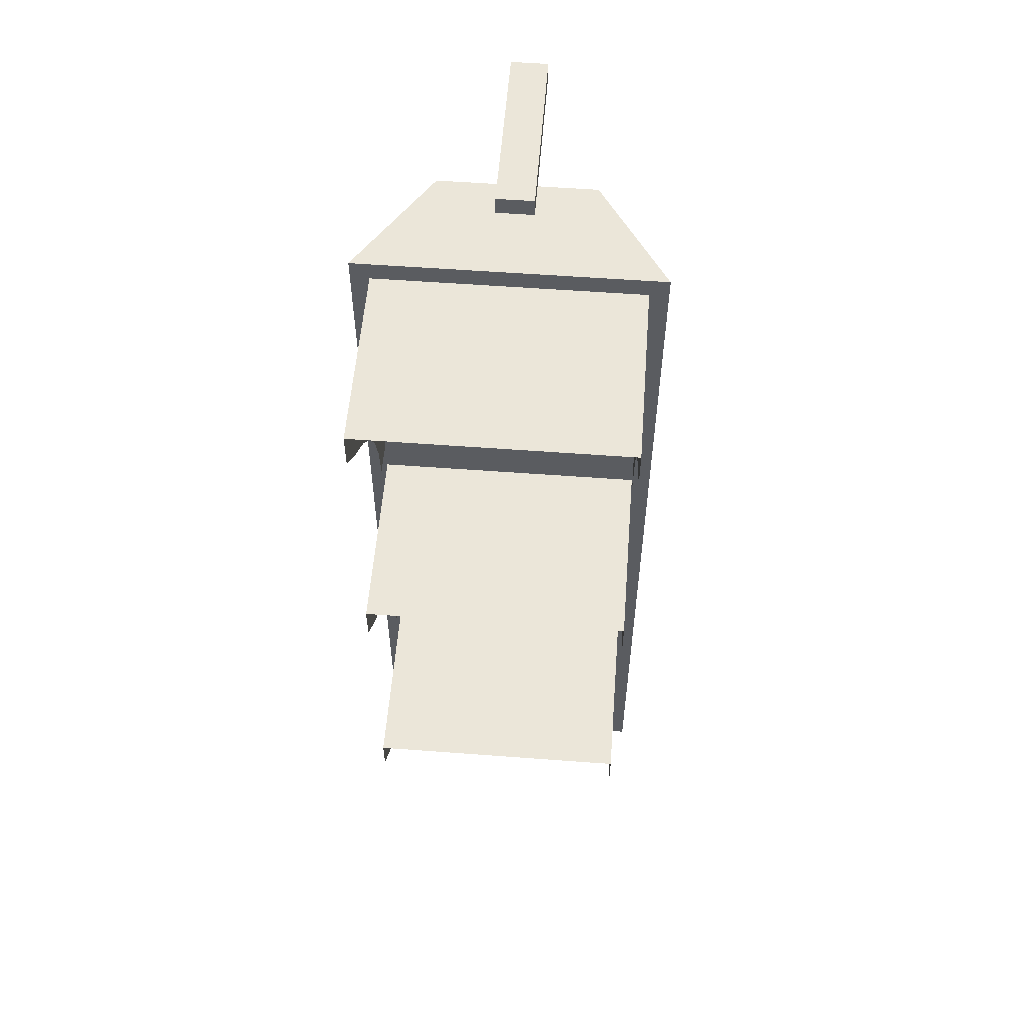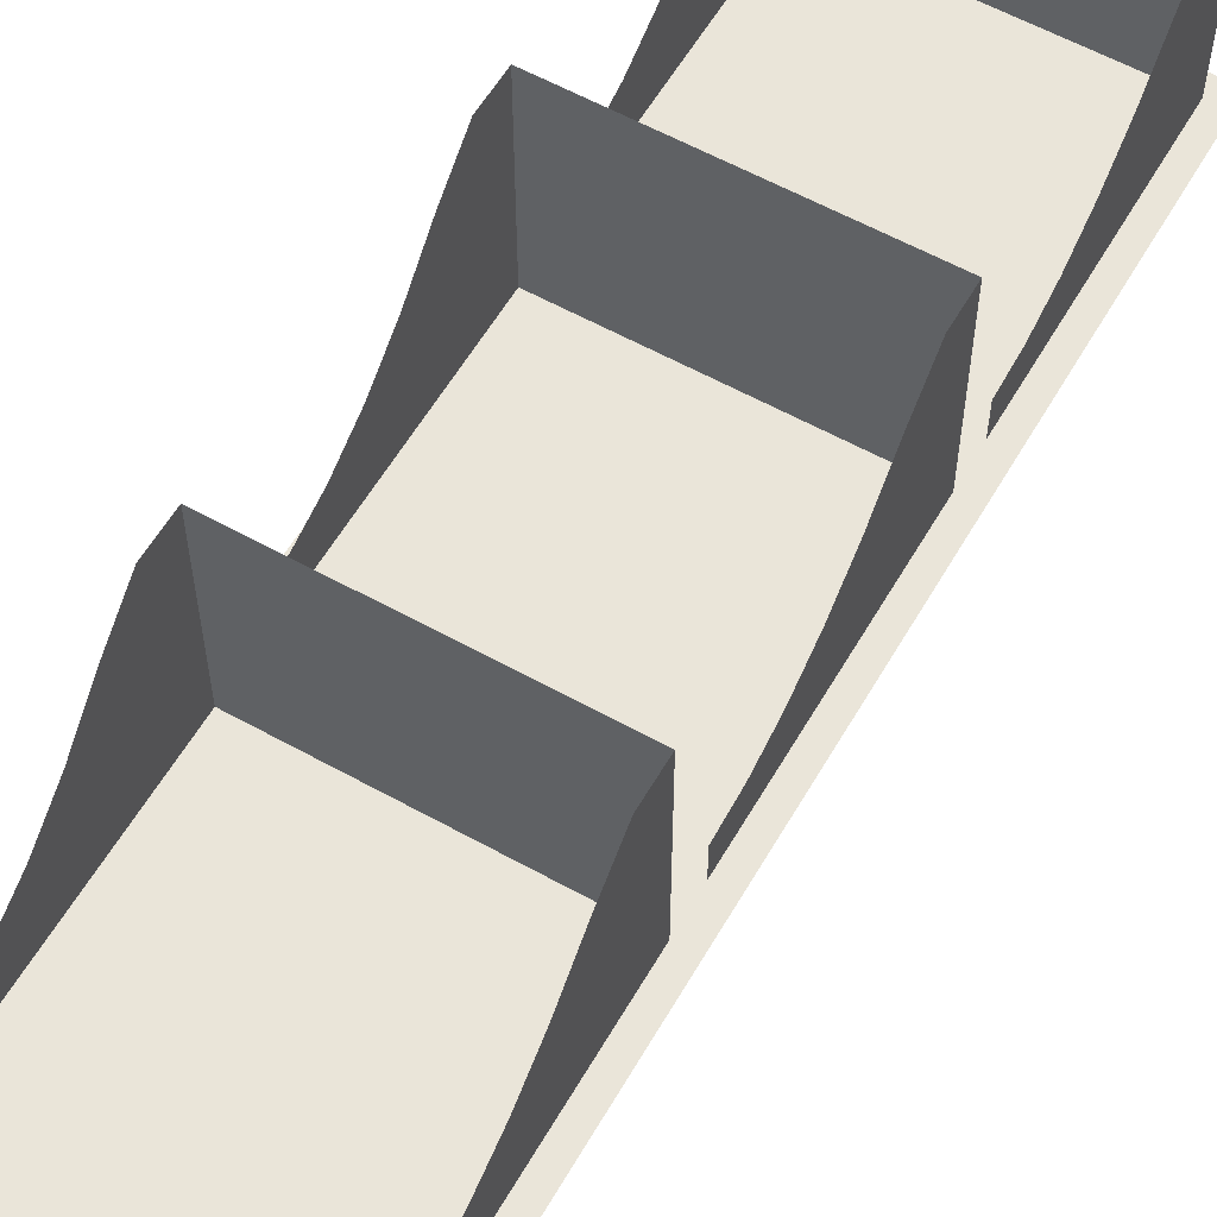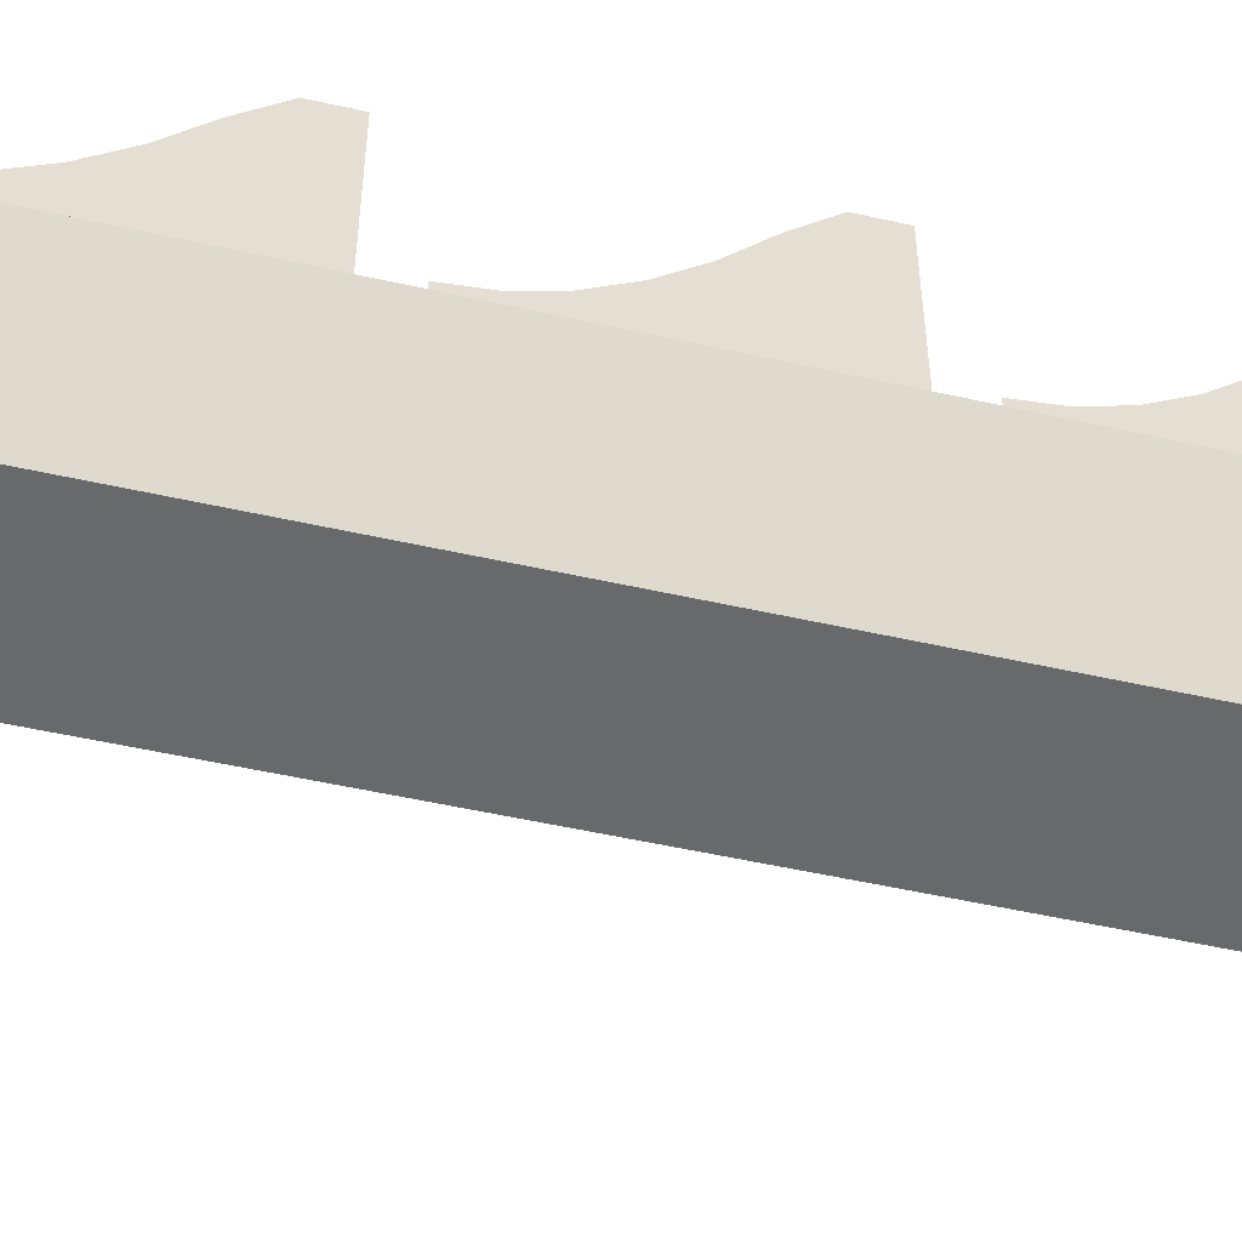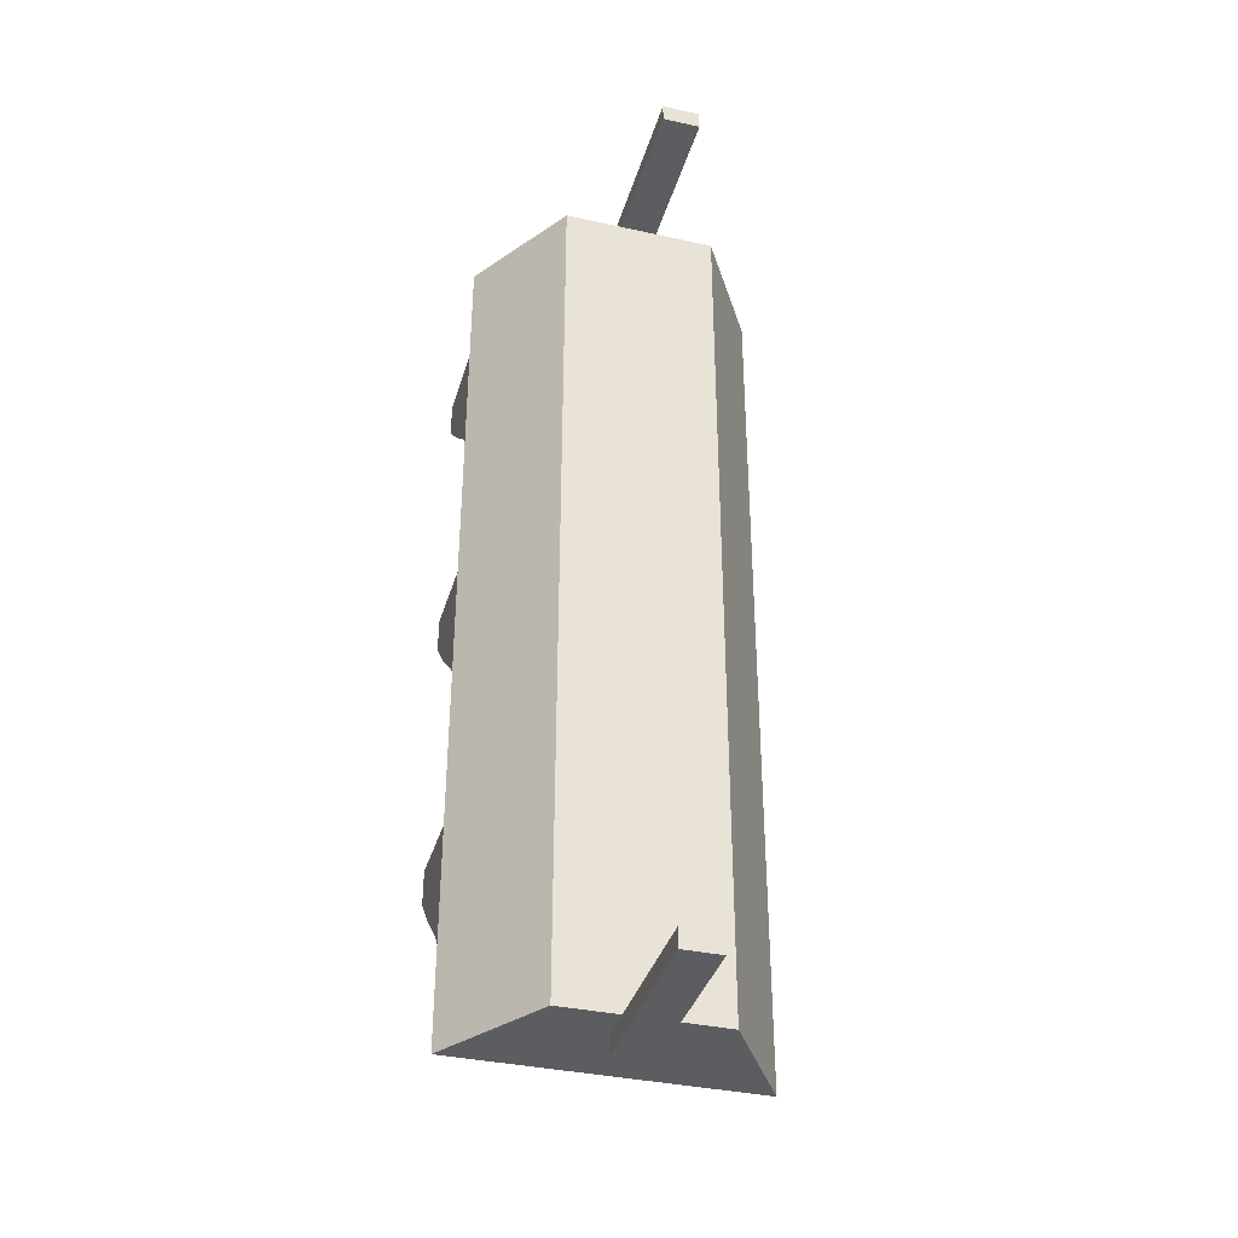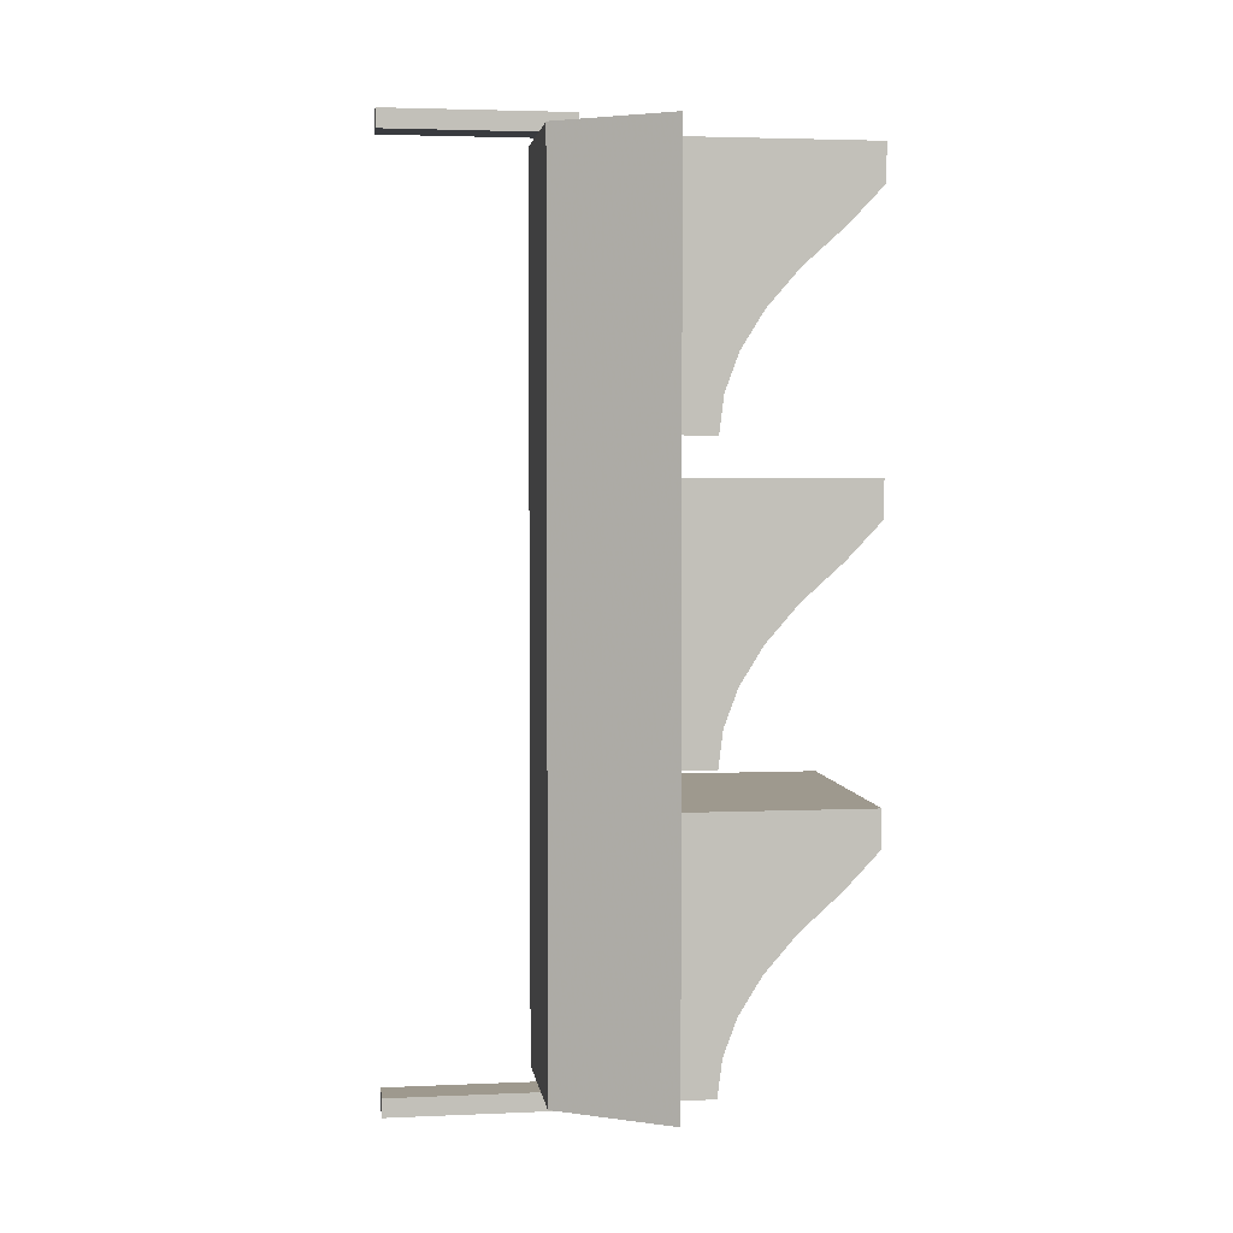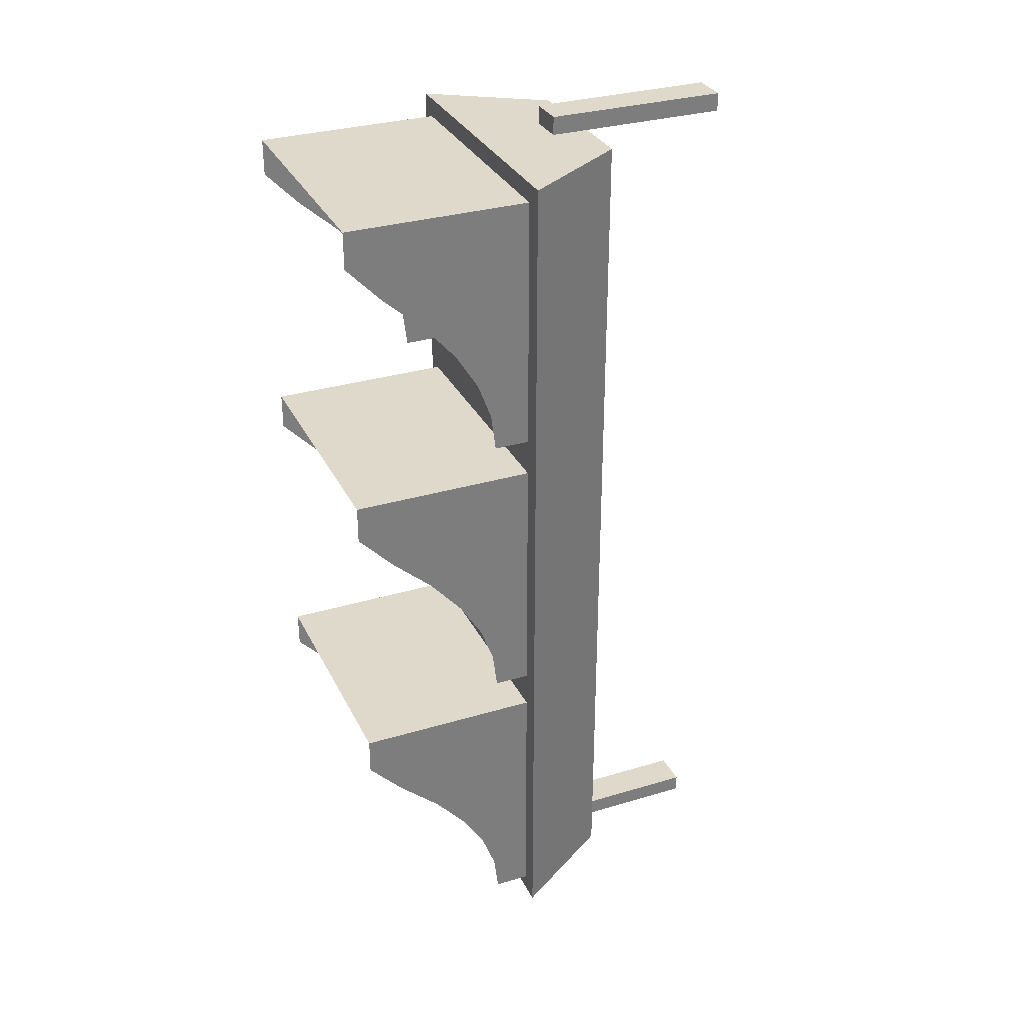
<metadata>
{"format":"obj","ext":"obj","renderer":"f3d","projection":"perspective","resolution":1024,"background":"white","views":[{"elev":55.9,"azim":4.5,"up":"+Y"},{"elev":58.5,"azim":29.9,"up":"+Z"},{"elev":-52.6,"azim":76.4,"up":"+Z"},{"elev":-36.7,"azim":164.1,"up":"+Y"},{"elev":3.5,"azim":-98.1,"up":"+Y"},{"elev":31.7,"azim":67.1,"up":"+Y"}]}
</metadata>
<code>
v 1 2 0.3725
v 0.7585 2 0
v 1 -1 0.3725
v 0.7585 -1 0
v 0.2375 2 0
v 0 2 0.3725
v 0.2375 -1 0
v 0 -1 0.3725
v 0.0625 0.9375 1
v 0.0625 0.0625 0.4951
v 0.9375 0.9375 1
v 0.9375 0.0625 0.4951
v 0.9375 0.9375 0.375
v 0.9375 0.0625 0.375
v 0.0625 0.9375 0.375
v 0.0625 0.0625 0.375
v 0.9375 0.8125 0.375
v 0.9375 0.6875 0.375
v 0.9375 0.5625 0.375
v 0.9375 0.4375 0.375
v 0.9375 0.3125 0.375
v 0.9375 0.1875 0.375
v 0.9375 0.1875 0.5106
v 0.9375 0.3125 0.557
v 0.9375 0.4375 0.6344
v 0.9375 0.5625 0.7427
v 0.9375 0.6875 0.882
v 0.9375 0.8125 1
v 0.0625 0.8125 1
v 0.0625 0.6875 0.882
v 0.0625 0.5625 0.7427
v 0.0625 0.4375 0.6344
v 0.0625 0.3125 0.557
v 0.0625 0.1875 0.5106
v 0.0625 0.1875 0.375
v 0.0625 0.3125 0.375
v 0.0625 0.4375 0.375
v 0.0625 0.5625 0.375
v 0.0625 0.6875 0.375
v 0.0625 0.8125 0.375
v 0.0625 1.938 1
v 0.0625 1.062 0.4951
v 0.9375 1.938 1
v 0.9375 1.062 0.4951
v 0.9375 1.938 0.375
v 0.9375 1.062 0.375
v 0.0625 1.938 0.375
v 0.0625 1.062 0.375
v 0.9375 1.812 0.375
v 0.9375 1.688 0.375
v 0.9375 1.562 0.375
v 0.9375 1.438 0.375
v 0.9375 1.312 0.375
v 0.9375 1.188 0.375
v 0.9375 1.188 0.5106
v 0.9375 1.312 0.557
v 0.9375 1.438 0.6344
v 0.9375 1.562 0.7427
v 0.9375 1.688 0.882
v 0.9375 1.812 1
v 0.0625 1.812 1
v 0.0625 1.688 0.882
v 0.0625 1.562 0.7427
v 0.0625 1.438 0.6344
v 0.0625 1.312 0.557
v 0.0625 1.188 0.5106
v 0.0625 1.188 0.375
v 0.0625 1.312 0.375
v 0.0625 1.438 0.375
v 0.0625 1.562 0.375
v 0.0625 1.688 0.375
v 0.0625 1.812 0.375
v 0.0625 -0.0625 1
v 0.0625 -0.9375 0.4951
v 0.9375 -0.0625 1
v 0.9375 -0.9375 0.4951
v 0.9375 -0.0625 0.375
v 0.9375 -0.9375 0.375
v 0.0625 -0.0625 0.375
v 0.0625 -0.9375 0.375
v 0.9375 -0.1875 0.375
v 0.9375 -0.3125 0.375
v 0.9375 -0.4375 0.375
v 0.9375 -0.5625 0.375
v 0.9375 -0.6875 0.375
v 0.9375 -0.8125 0.375
v 0.9375 -0.8125 0.5106
v 0.9375 -0.6875 0.557
v 0.9375 -0.5625 0.6344
v 0.9375 -0.4375 0.7427
v 0.9375 -0.3125 0.882
v 0.9375 -0.1875 1
v 0.0625 -0.1875 1
v 0.0625 -0.3125 0.882
v 0.0625 -0.4375 0.7427
v 0.0625 -0.5625 0.6344
v 0.0625 -0.6875 0.557
v 0.0625 -0.8125 0.5106
v 0.0625 -0.8125 0.375
v 0.0625 -0.6875 0.375
v 0.0625 -0.5625 0.375
v 0.0625 -0.4375 0.375
v 0.0625 -0.3125 0.375
v 0.0625 -0.1875 0.375
v 0.4375 -1 0.125
v 0.4375 -1.062 0.125
v 0.5625 -1 0.125
v 0.5625 -1.062 0.125
v 0.5625 -1 -0.5
v 0.5625 -1.062 -0.5
v 0.4375 -1 -0.5
v 0.4375 -1.062 -0.5
v 0.4375 2.062 0.125
v 0.4375 2 0.125
v 0.5625 2.062 0.125
v 0.5625 2 0.125
v 0.5625 2.062 -0.5
v 0.5625 2 -0.5
v 0.4375 2.062 -0.5
v 0.4375 2 -0.5
f 2 4 7 5
f 6 8 3 1
f 5 6 1 2
f 4 2 1 3
f 8 6 5 7
f 4 3 8 7
f 9 11 13 15
f 11 28 17 13
f 28 27 18 17
f 27 26 19 18
f 26 25 20 19
f 25 24 21 20
f 24 23 22 21
f 23 12 14 22
f 15 40 29 9
f 40 39 30 29
f 39 38 31 30
f 38 37 32 31
f 37 36 33 32
f 36 35 34 33
f 35 16 10 34
f 15 13 11 9
f 13 17 28 11
f 17 18 27 28
f 18 19 26 27
f 19 20 25 26
f 20 21 24 25
f 21 22 23 24
f 22 14 12 23
f 9 29 40 15
f 29 30 39 40
f 30 31 38 39
f 31 32 37 38
f 32 33 36 37
f 33 34 35 36
f 34 10 16 35
f 41 43 45 47
f 43 60 49 45
f 60 59 50 49
f 59 58 51 50
f 58 57 52 51
f 57 56 53 52
f 56 55 54 53
f 55 44 46 54
f 47 72 61 41
f 72 71 62 61
f 71 70 63 62
f 70 69 64 63
f 69 68 65 64
f 68 67 66 65
f 67 48 42 66
f 47 45 43 41
f 45 49 60 43
f 49 50 59 60
f 50 51 58 59
f 51 52 57 58
f 52 53 56 57
f 53 54 55 56
f 54 46 44 55
f 41 61 72 47
f 61 62 71 72
f 62 63 70 71
f 63 64 69 70
f 64 65 68 69
f 65 66 67 68
f 66 42 48 67
f 73 75 77 79
f 75 92 81 77
f 92 91 82 81
f 91 90 83 82
f 90 89 84 83
f 89 88 85 84
f 88 87 86 85
f 87 76 78 86
f 79 104 93 73
f 104 103 94 93
f 103 102 95 94
f 102 101 96 95
f 101 100 97 96
f 100 99 98 97
f 99 80 74 98
f 79 77 75 73
f 77 81 92 75
f 81 82 91 92
f 82 83 90 91
f 83 84 89 90
f 84 85 88 89
f 85 86 87 88
f 86 78 76 87
f 73 93 104 79
f 93 94 103 104
f 94 95 102 103
f 95 96 101 102
f 96 97 100 101
f 97 98 99 100
f 98 74 80 99
f 106 108 107 105
f 108 110 109 107
f 110 112 111 109
f 112 106 105 111
f 105 107 109 111
f 112 110 108 106
f 114 116 115 113
f 116 118 117 115
f 118 120 119 117
f 120 114 113 119
f 113 115 117 119
f 120 118 116 114

</code>
